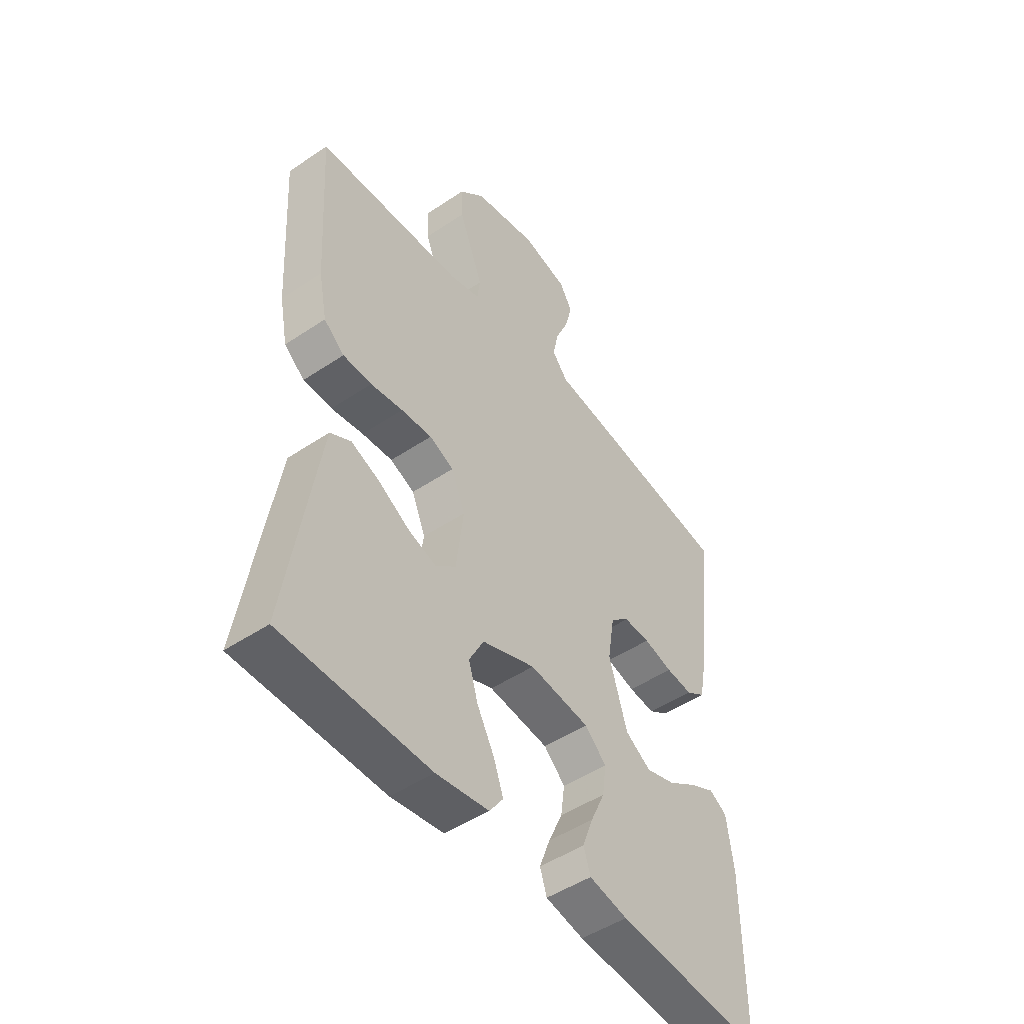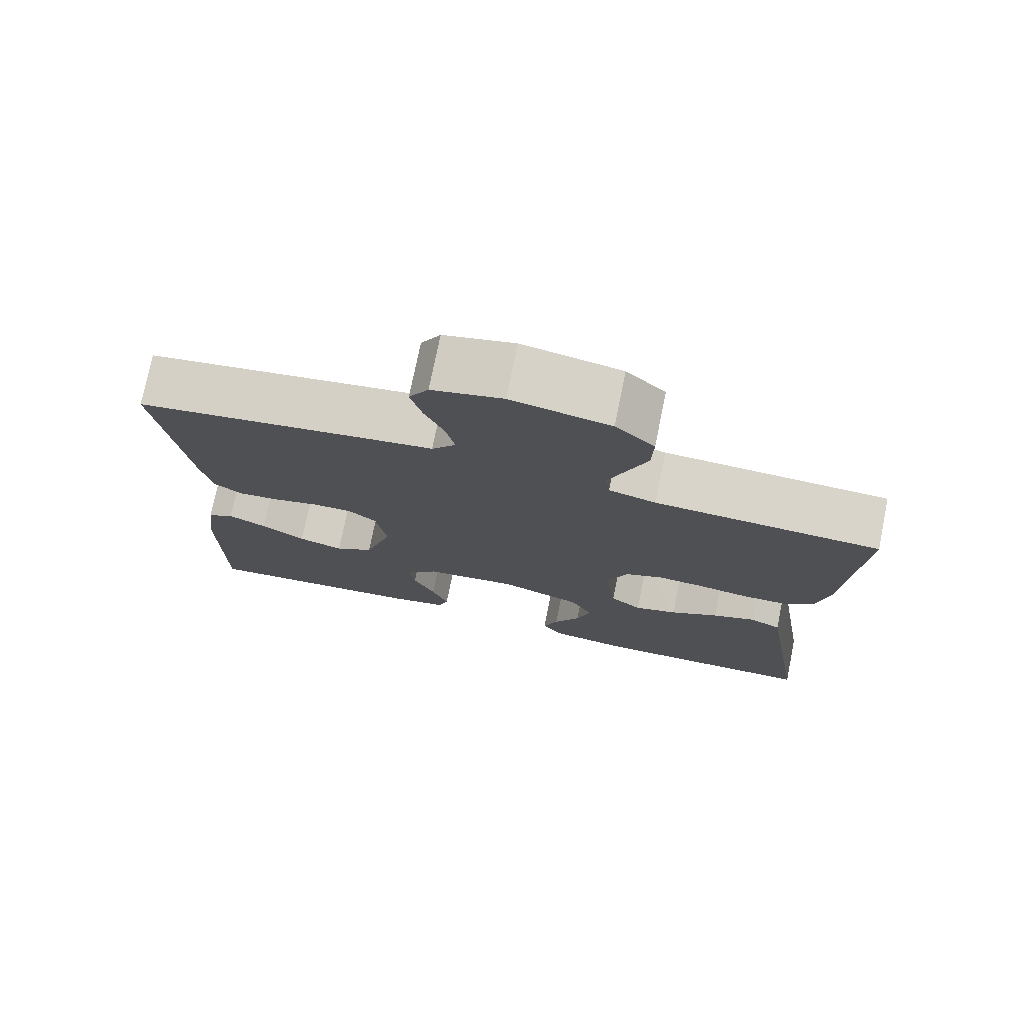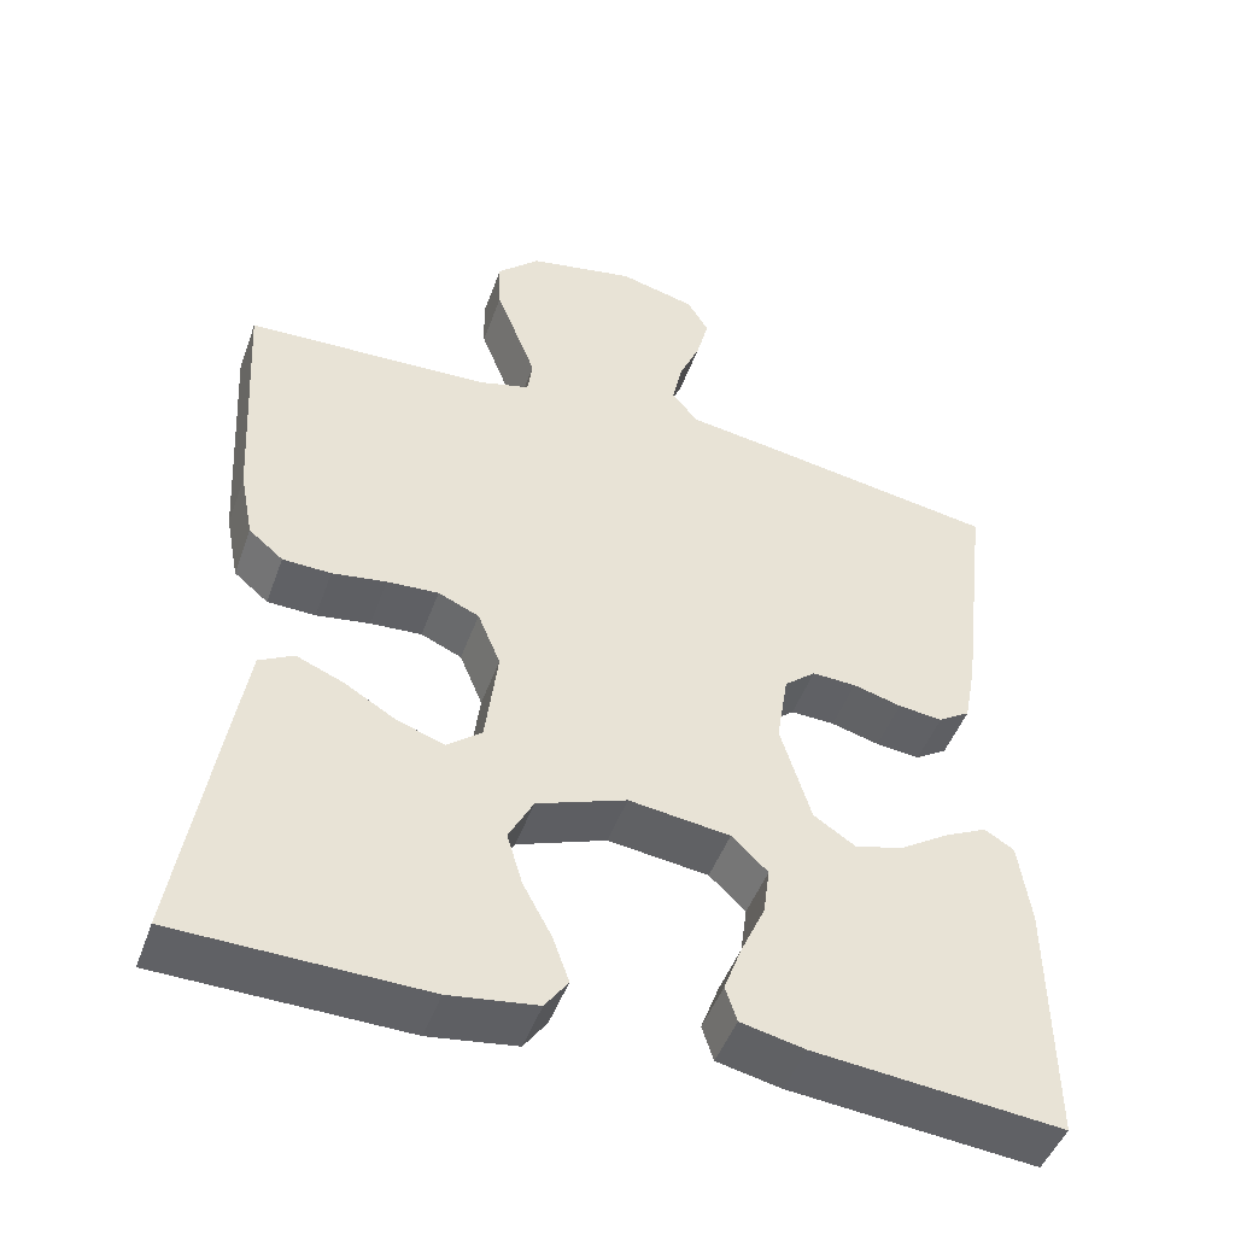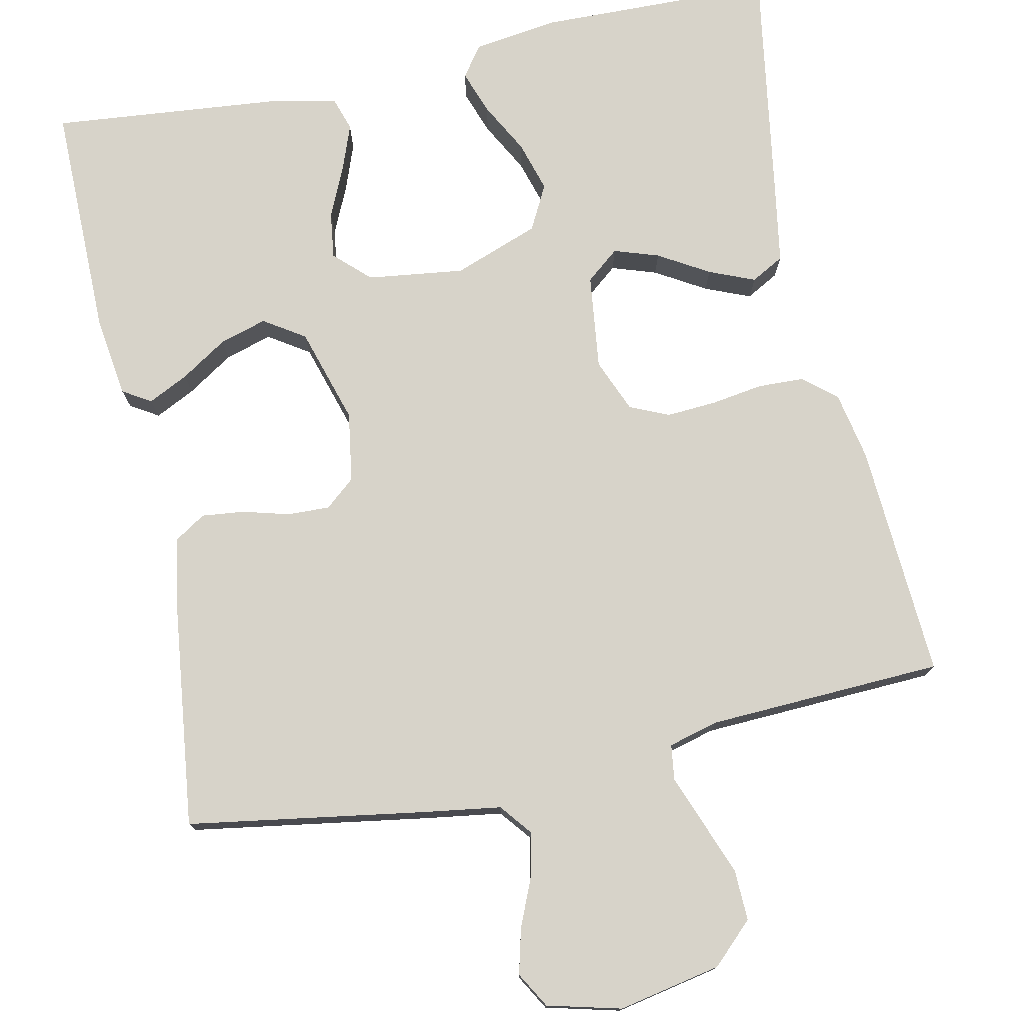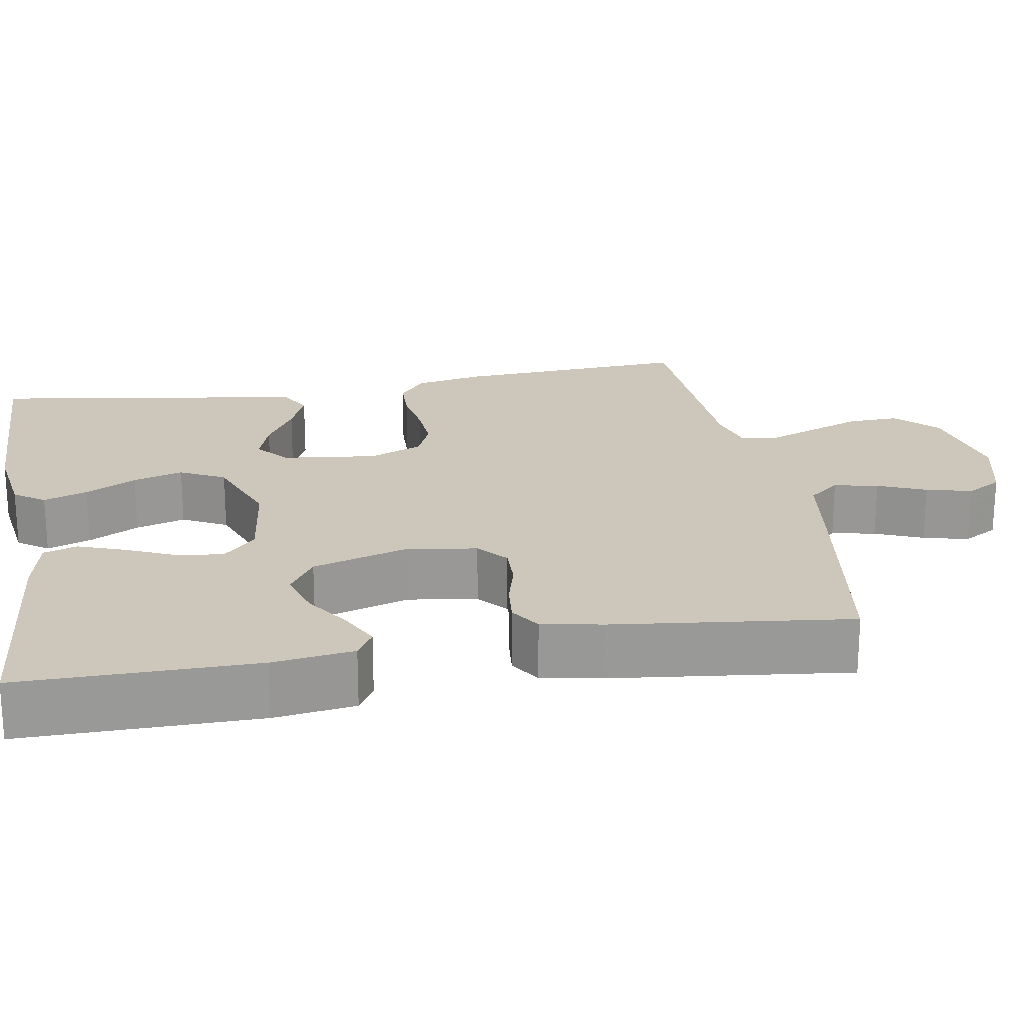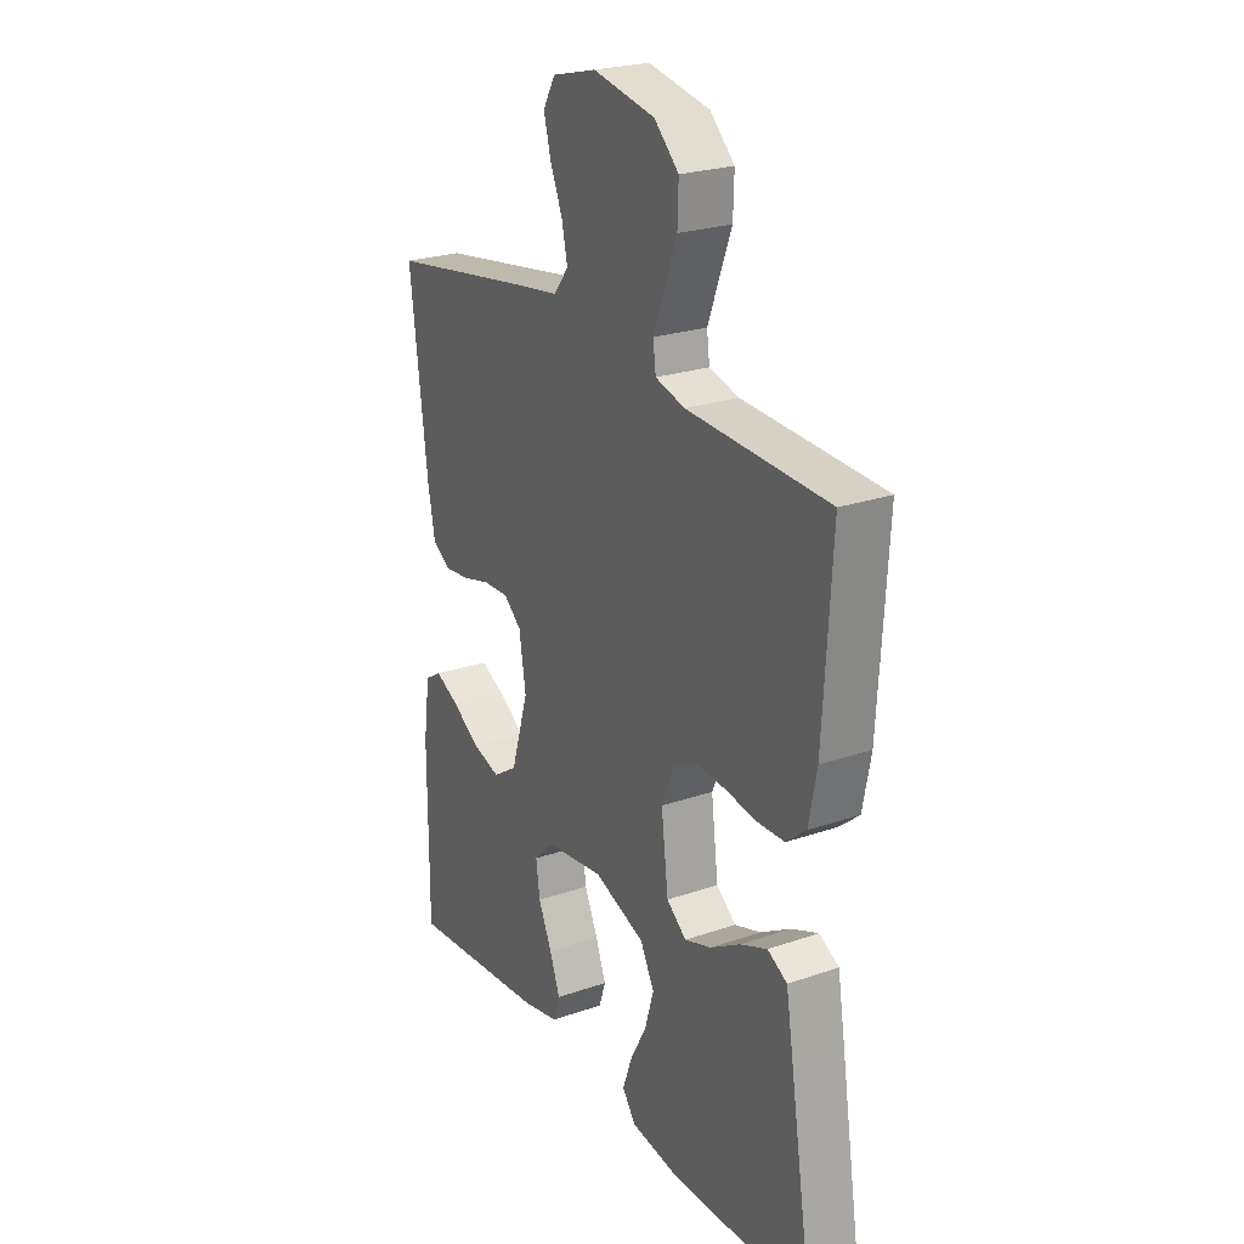
<metadata>
{"format":"obj","ext":"obj","renderer":"f3d","projection":"perspective","resolution":1024,"background":"white","views":[{"elev":-48.7,"azim":126.8,"up":"+Z"},{"elev":75.8,"azim":11.5,"up":"+Z"},{"elev":-47.8,"azim":160.5,"up":"+Z"},{"elev":76.2,"azim":-12.0,"up":"+Y"},{"elev":21.5,"azim":-100.1,"up":"+Y"},{"elev":24.2,"azim":60.3,"up":"+Z"}]}
</metadata>
<code>
v 0.5 0.07 -0.5
v 0.2 0.07 -0.507
v 0.093 0.07 -0.492
v 0.065 0.07 -0.453
v 0.085 0.07 -0.397
v 0.12 0.07 -0.332
v 0.139 0.07 -0.268
v 0.109 0.07 -0.211
v 0 0.07 -0.171
v -0.123 0.07 -0.187
v -0.167 0.07 -0.229
v -0.159 0.07 -0.288
v -0.13 0.07 -0.352
v -0.108 0.07 -0.411
v -0.122 0.07 -0.454
v -0.2 0.07 -0.471
v -0.5 0.07 -0.5
v -0.499 0.07 -0.2
v -0.485 0.07 -0.097
v -0.449 0.07 -0.075
v -0.398 0.07 -0.1
v -0.339 0.07 -0.138
v -0.279 0.07 -0.156
v -0.227 0.07 -0.122
v -0.19 0.07 0
v -0.204 0.07 0.089
v -0.242 0.07 0.121
v -0.296 0.07 0.119
v -0.355 0.07 0.103
v -0.409 0.07 0.097
v -0.448 0.07 0.122
v -0.463 0.07 0.2
v -0.5 0.07 0.5
v -0.2 0.07 0.548
v -0.099 0.07 0.563
v -0.067 0.07 0.603
v -0.079 0.07 0.659
v -0.105 0.07 0.72
v -0.12 0.07 0.778
v -0.094 0.07 0.823
v 0 0.07 0.847
v 0.131 0.07 0.821
v 0.183 0.07 0.771
v 0.181 0.07 0.706
v 0.155 0.07 0.638
v 0.131 0.07 0.575
v 0.137 0.07 0.53
v 0.2 0.07 0.513
v 0.5 0.07 0.5
v 0.482 0.07 0.2
v 0.465 0.07 0.113
v 0.423 0.07 0.078
v 0.364 0.07 0.076
v 0.298 0.07 0.086
v 0.235 0.07 0.09
v 0.185 0.07 0.068
v 0.157 0.07 0
v 0.172 0.07 -0.121
v 0.214 0.07 -0.155
v 0.271 0.07 -0.136
v 0.335 0.07 -0.098
v 0.393 0.07 -0.074
v 0.435 0.07 -0.097
v 0.452 0.07 -0.2
v 0.5 0 -0.5
v 0.2 0 -0.507
v 0.093 0 -0.492
v 0.065 0 -0.453
v 0.085 0 -0.397
v 0.12 0 -0.332
v 0.139 0 -0.268
v 0.109 0 -0.211
v 0 0 -0.171
v -0.123 0 -0.187
v -0.167 0 -0.229
v -0.159 0 -0.288
v -0.13 0 -0.352
v -0.108 0 -0.411
v -0.122 0 -0.454
v -0.2 0 -0.471
v -0.5 0 -0.5
v -0.499 0 -0.2
v -0.485 0 -0.097
v -0.449 0 -0.075
v -0.398 0 -0.1
v -0.339 0 -0.138
v -0.279 0 -0.156
v -0.227 0 -0.122
v -0.19 0 0
v -0.204 0 0.089
v -0.242 0 0.121
v -0.296 0 0.119
v -0.355 0 0.103
v -0.409 0 0.097
v -0.448 0 0.122
v -0.463 0 0.2
v -0.5 0 0.5
v -0.2 0 0.548
v -0.099 0 0.563
v -0.067 0 0.603
v -0.079 0 0.659
v -0.105 0 0.72
v -0.12 0 0.778
v -0.094 0 0.823
v 0 0 0.847
v 0.131 0 0.821
v 0.183 0 0.771
v 0.181 0 0.706
v 0.155 0 0.638
v 0.131 0 0.575
v 0.137 0 0.53
v 0.2 0 0.513
v 0.5 0 0.5
v 0.482 0 0.2
v 0.465 0 0.113
v 0.423 0 0.078
v 0.364 0 0.076
v 0.298 0 0.086
v 0.235 0 0.09
v 0.185 0 0.068
v 0.157 0 0
v 0.172 0 -0.121
v 0.214 0 -0.155
v 0.271 0 -0.136
v 0.335 0 -0.098
v 0.393 0 -0.074
v 0.435 0 -0.097
v 0.452 0 -0.2
f 4 5 6
f 3 4 6
f 2 3 6
f 1 2 6
f 64 1 6
f 63 64 6
f 62 63 6
f 61 62 6
f 60 61 6
f 59 60 6 7
f 58 59 7 8
f 57 58 8 9
f 56 57 9 10
f 52 53 54
f 51 52 54
f 50 51 54
f 49 50 54
f 48 49 54
f 47 48 54 55
f 43 44 45
f 42 43 45
f 41 42 45
f 40 41 45
f 39 40 45
f 38 39 45
f 37 38 45
f 36 37 45 46
f 35 36 46 47
f 34 35 47
f 33 34 47
f 32 33 47
f 31 32 47
f 30 31 47
f 29 30 47
f 28 29 47
f 20 21 22
f 19 20 22
f 18 19 22
f 17 18 22
f 16 17 22
f 15 16 22
f 14 15 22
f 13 14 22
f 12 13 22
f 11 12 22 23
f 10 11 23 24
f 47 55 56
f 10 24 25
f 56 10 25
f 47 56 25
f 27 28 47
f 26 27 47
f 25 26 47
f 70 69 68
f 70 68 67
f 70 67 66
f 70 66 65
f 70 65 128
f 70 128 127
f 70 127 126
f 70 126 125
f 70 125 124
f 71 70 124 123
f 72 71 123 122
f 73 72 122 121
f 74 73 121 120
f 118 117 116
f 118 116 115
f 118 115 114
f 118 114 113
f 118 113 112
f 119 118 112 111
f 109 108 107
f 109 107 106
f 109 106 105
f 109 105 104
f 109 104 103
f 109 103 102
f 109 102 101
f 110 109 101 100
f 111 110 100 99
f 111 99 98
f 111 98 97
f 111 97 96
f 111 96 95
f 111 95 94
f 111 94 93
f 111 93 92
f 86 85 84
f 86 84 83
f 86 83 82
f 86 82 81
f 86 81 80
f 86 80 79
f 86 79 78
f 86 78 77
f 86 77 76
f 87 86 76 75
f 88 87 75 74
f 120 119 111
f 89 88 74
f 89 74 120
f 89 120 111
f 111 92 91
f 111 91 90
f 111 90 89
f 1 65 66 2
f 2 66 67 3
f 3 67 68 4
f 4 68 69 5
f 5 69 70 6
f 6 70 71 7
f 7 71 72 8
f 8 72 73 9
f 9 73 74 10
f 10 74 75 11
f 11 75 76 12
f 12 76 77 13
f 13 77 78 14
f 14 78 79 15
f 15 79 80 16
f 16 80 81 17
f 17 81 82 18
f 18 82 83 19
f 19 83 84 20
f 20 84 85 21
f 21 85 86 22
f 22 86 87 23
f 23 87 88 24
f 24 88 89 25
f 25 89 90 26
f 26 90 91 27
f 27 91 92 28
f 28 92 93 29
f 29 93 94 30
f 30 94 95 31
f 31 95 96 32
f 32 96 97 33
f 33 97 98 34
f 34 98 99 35
f 35 99 100 36
f 36 100 101 37
f 37 101 102 38
f 38 102 103 39
f 39 103 104 40
f 40 104 105 41
f 41 105 106 42
f 42 106 107 43
f 43 107 108 44
f 44 108 109 45
f 45 109 110 46
f 46 110 111 47
f 47 111 112 48
f 48 112 113 49
f 49 113 114 50
f 50 114 115 51
f 51 115 116 52
f 52 116 117 53
f 53 117 118 54
f 54 118 119 55
f 55 119 120 56
f 56 120 121 57
f 57 121 122 58
f 58 122 123 59
f 59 123 124 60
f 60 124 125 61
f 61 125 126 62
f 62 126 127 63
f 63 127 128 64
f 64 128 65 1

</code>
